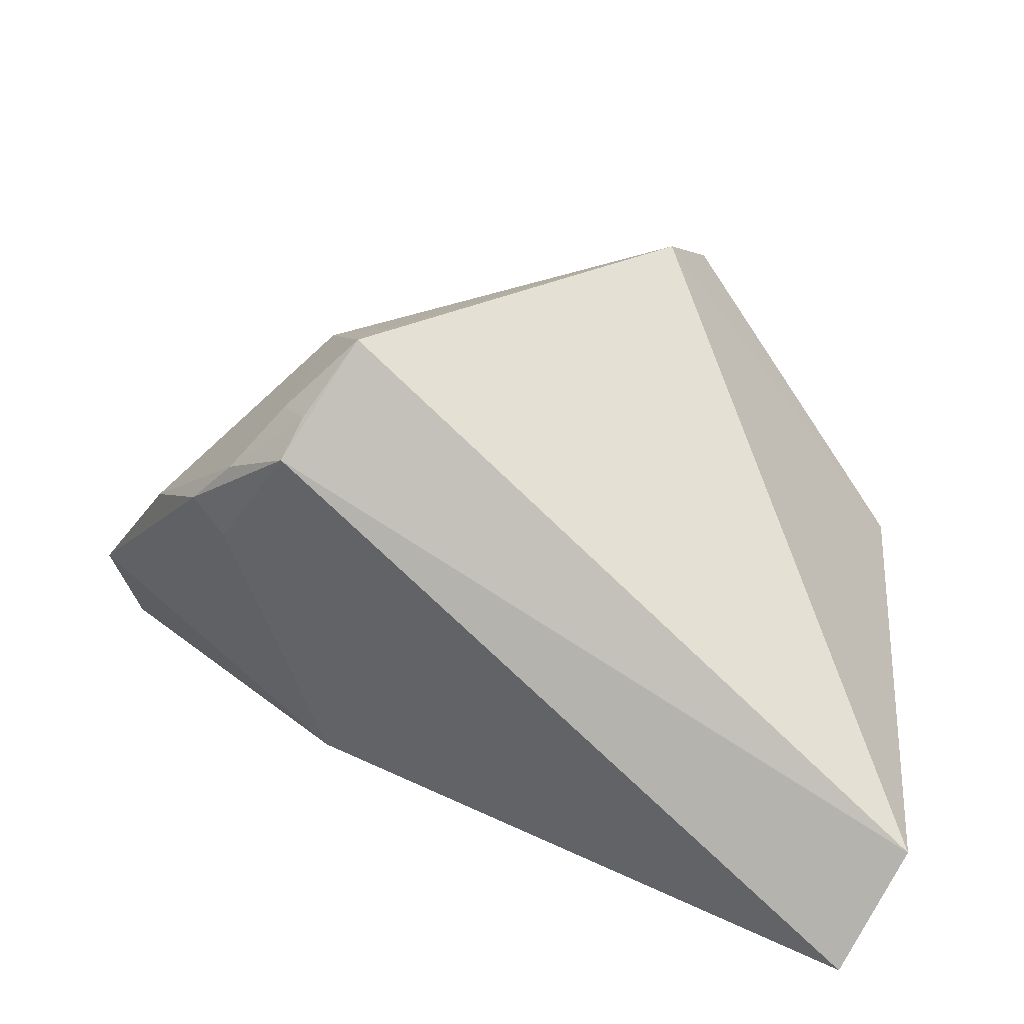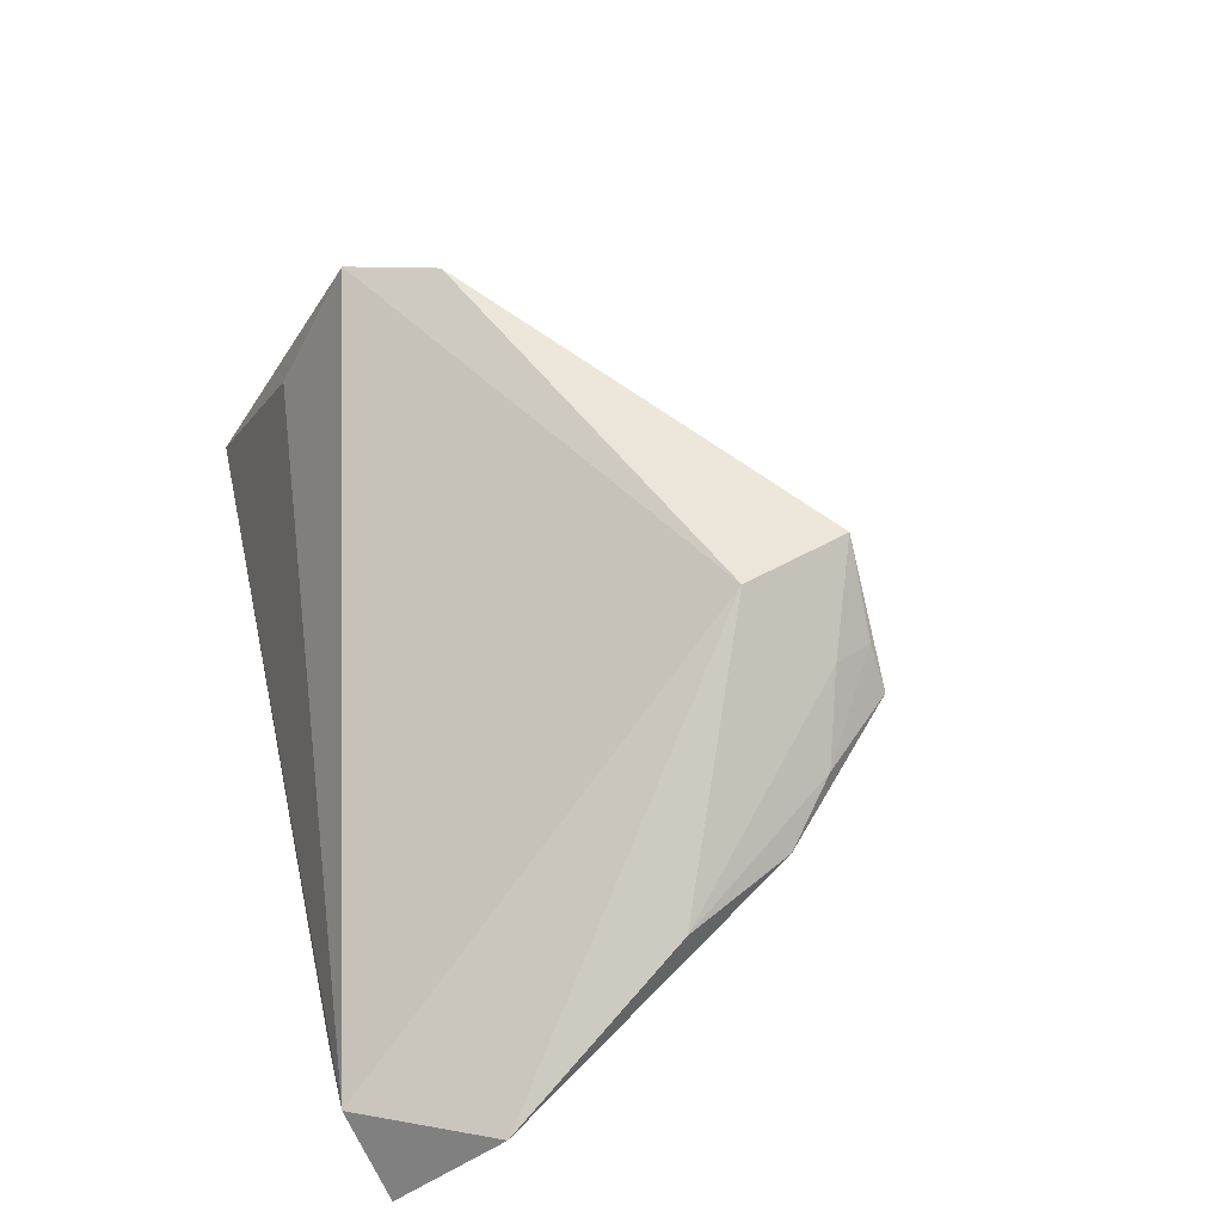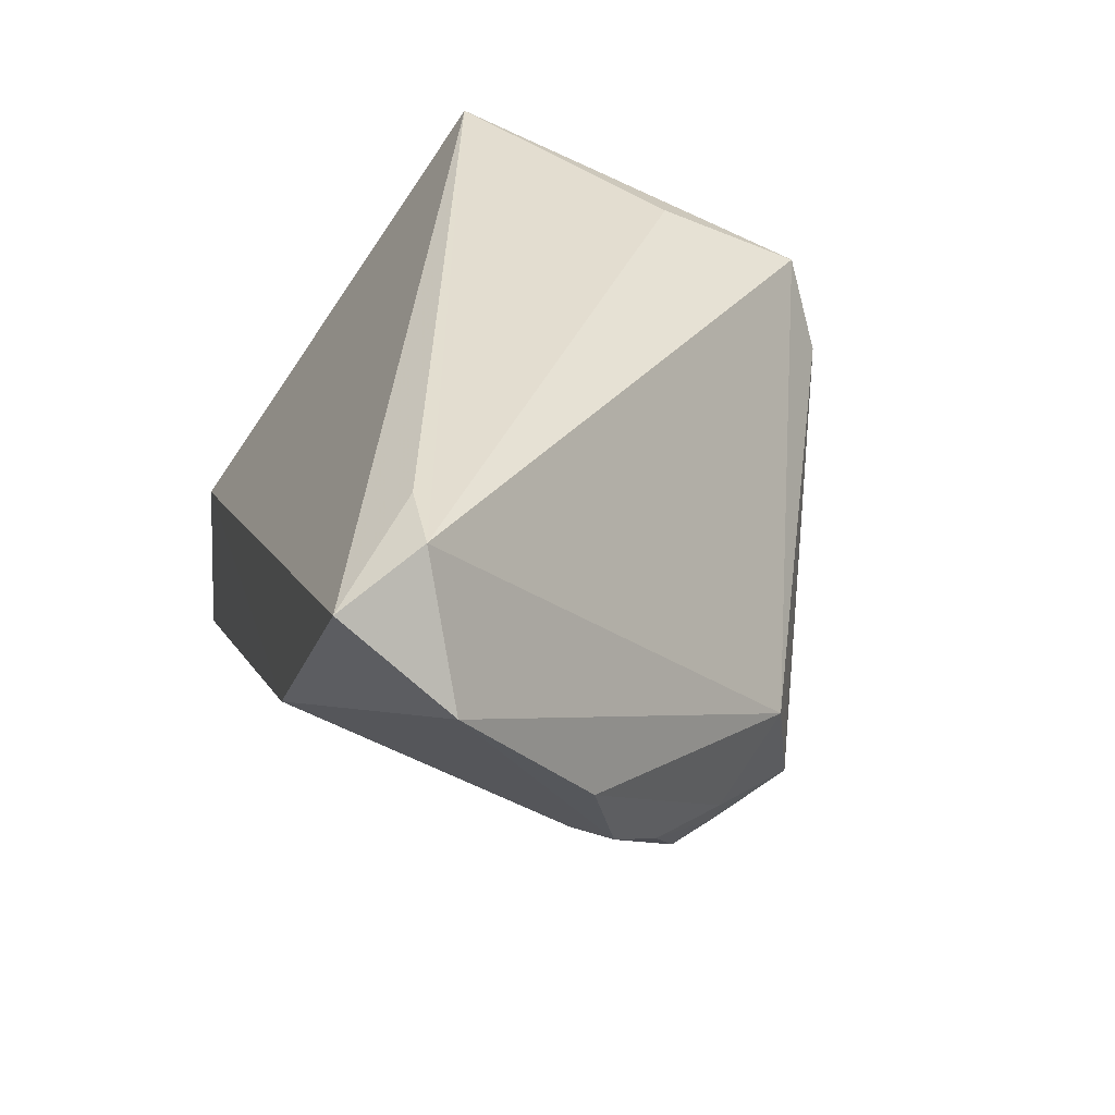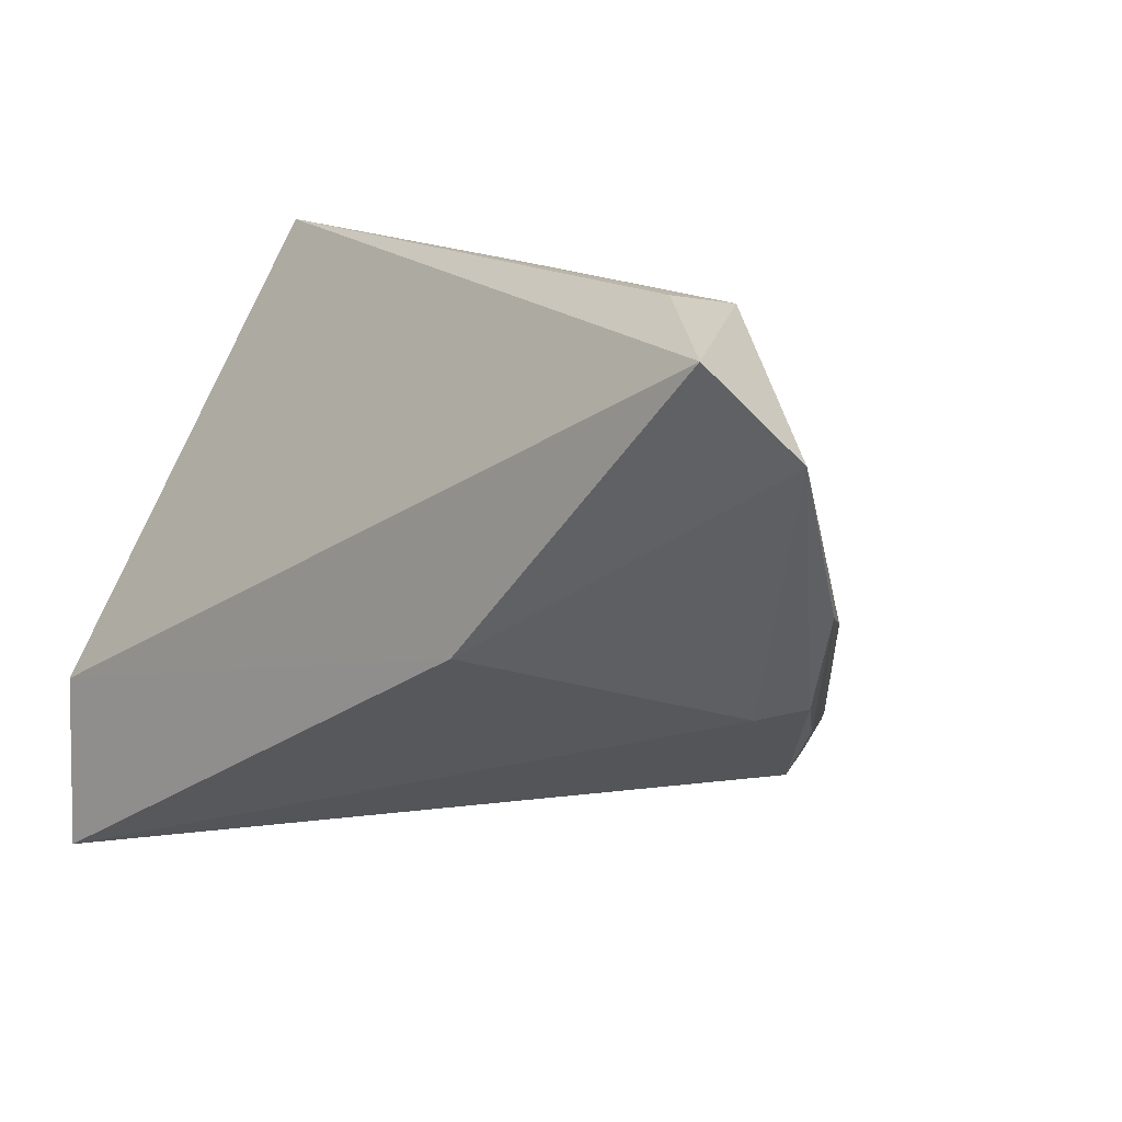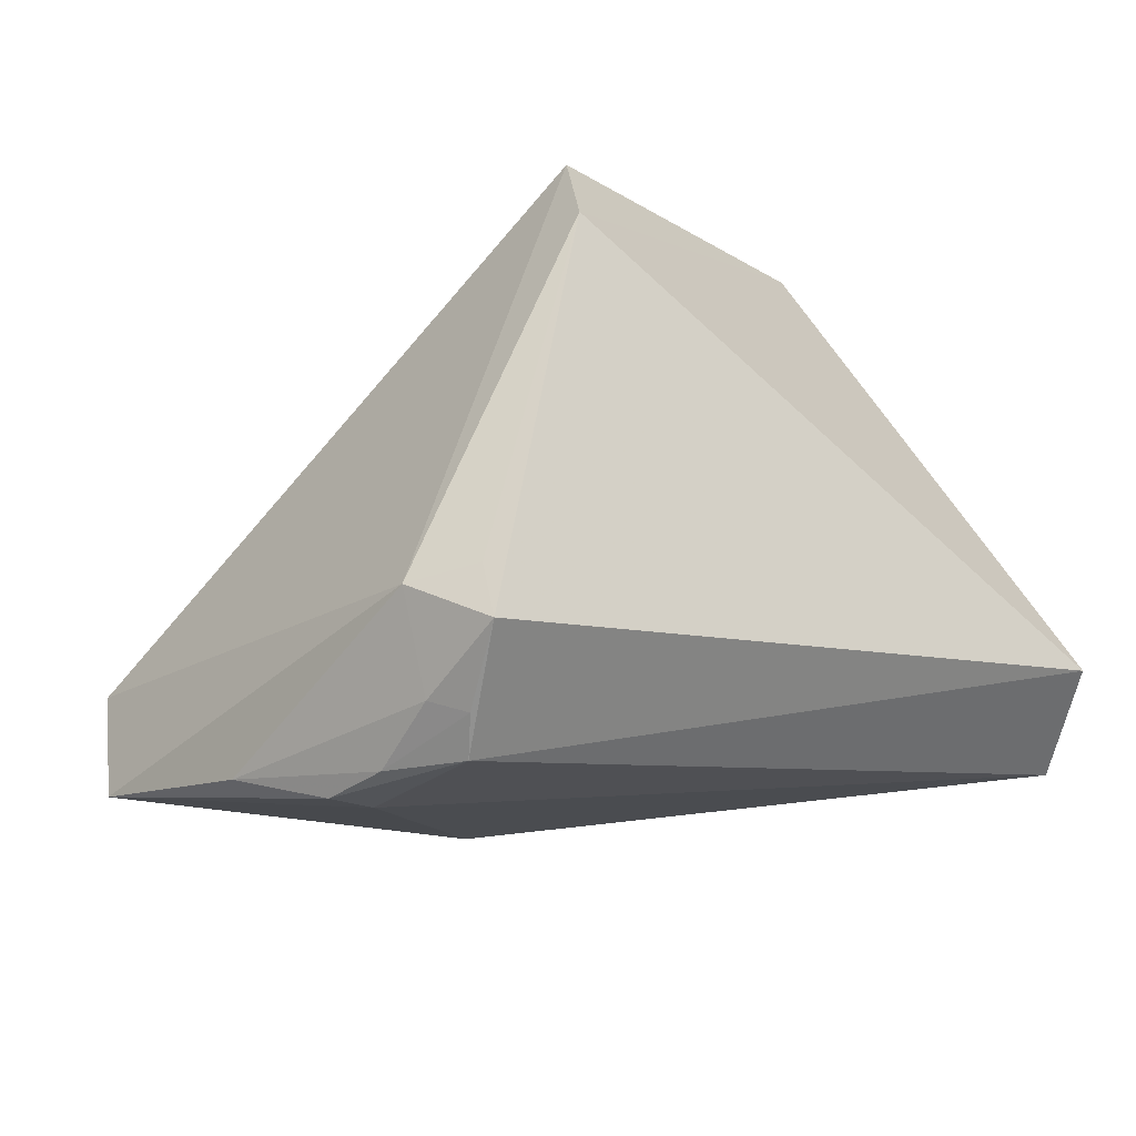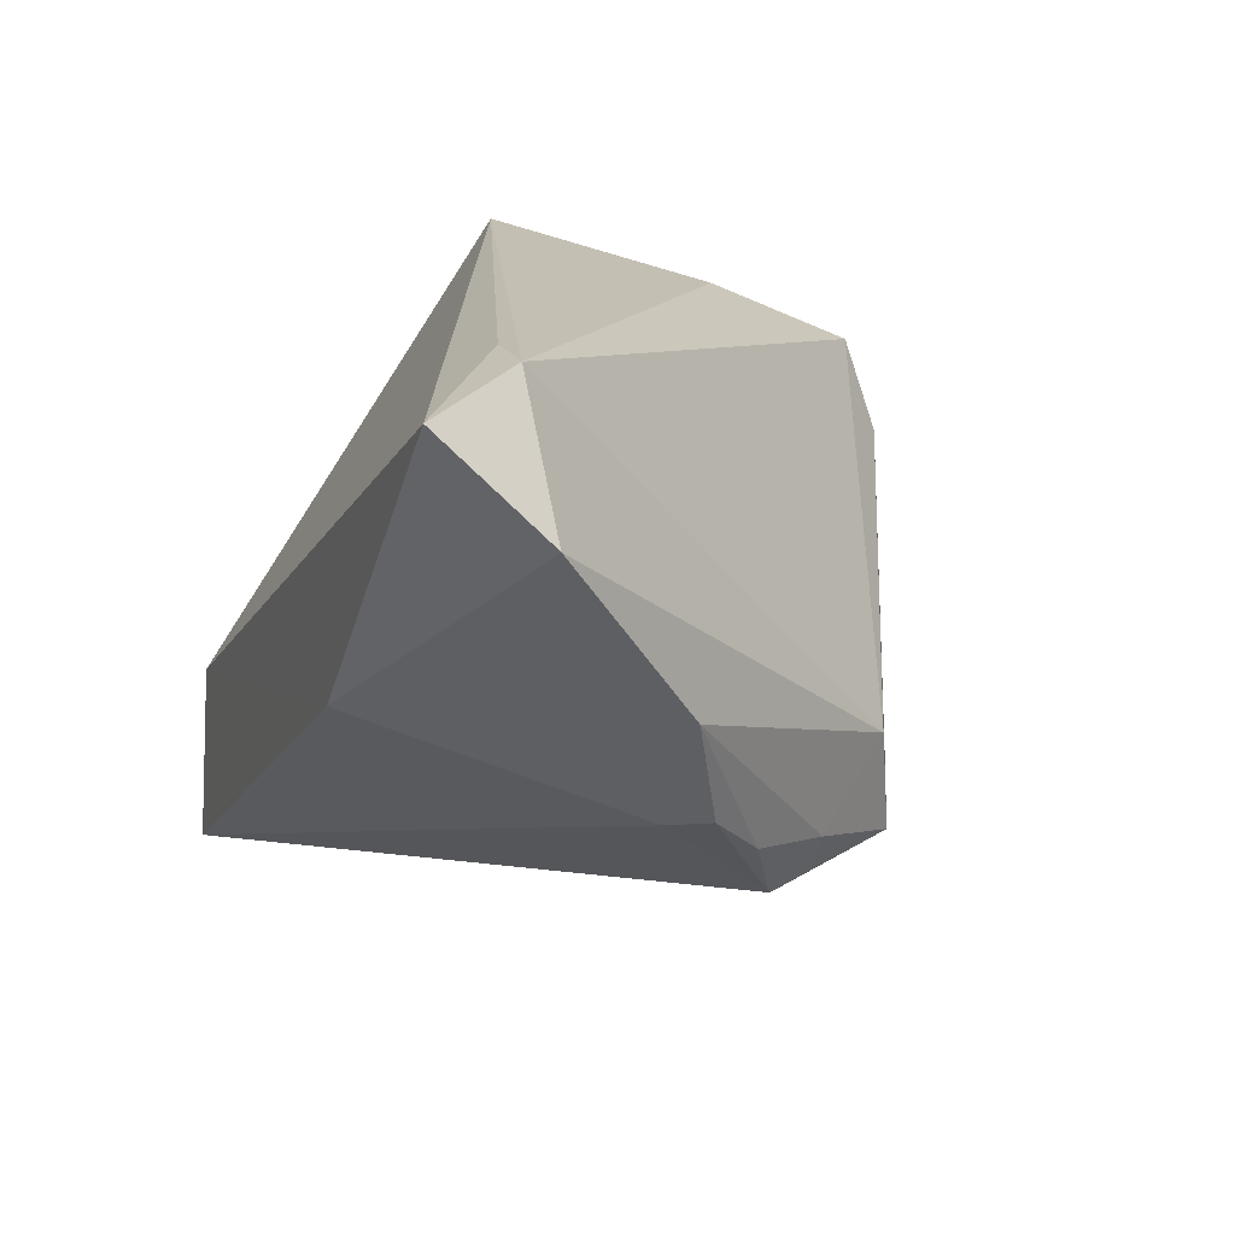
<metadata>
{"format":"obj","ext":"obj","renderer":"f3d","projection":"perspective","resolution":1024,"background":"white","views":[{"elev":-75.5,"azim":-13.2,"up":"+Y"},{"elev":32.0,"azim":-103.0,"up":"+Z"},{"elev":35.7,"azim":-105.9,"up":"+Y"},{"elev":13.9,"azim":-138.9,"up":"+Y"},{"elev":43.9,"azim":-37.3,"up":"+Z"},{"elev":16.0,"azim":-110.5,"up":"+Y"}]}
</metadata>
<code>
v -0.05046 0.03345 -0.01846
v 0.01287 0.02119 0.04227
v 0.04367 -0.02033 -0.02813
v -0.02281 -0.004797 -0.02973
v 0.007294 0.01142 0.04358
v -0.02665 -0.01618 0.02926
v 0.04261 -0.04129 -0.02973
v -0.03329 -0.01069 0.02569
v 0.01727 0.02792 0.02714
v -0.03566 -0.0254 0.01225
v 0.03963 0.03345 0.007793
v -0.04127 -0.01439 -0.001638
v -0.05151 -0.000976 -0.002014
v 0.04651 0.01866 0.01105
v -0.03423 -0.024 0.01763
v -0.02987 -0.02264 0.02809
v -0.05879 0.0185 -0.01788
v -0.04605 -0.01294 0.001919
v -0.04199 -0.01786 0.008114
v 0.04674 -0.04058 -0.01357
v -0.05382 0.0294 -0.02834
v -0.04177 0.03345 -0.0178
v -0.03687 -0.0196 0.01743
f 20 16 10
f 5 16 20
f 14 11 2
f 14 5 20
f 2 5 14
f 20 3 14
f 14 3 11
f 17 13 8
f 8 1 17
f 8 5 2
f 2 1 8
f 2 11 9
f 9 1 2
f 11 1 9
f 22 1 11
f 7 3 20
f 20 10 7
f 16 5 6
f 6 8 16
f 5 8 6
f 1 22 21
f 11 3 21
f 21 22 11
f 17 1 21
f 15 10 16
f 15 19 10
f 13 19 23
f 16 8 23
f 23 8 13
f 23 15 16
f 19 15 23
f 12 7 10
f 3 7 4
f 4 21 3
f 17 21 4
f 7 12 4
f 4 12 17
f 10 19 18
f 18 12 10
f 18 19 13
f 18 13 17
f 17 12 18

</code>
